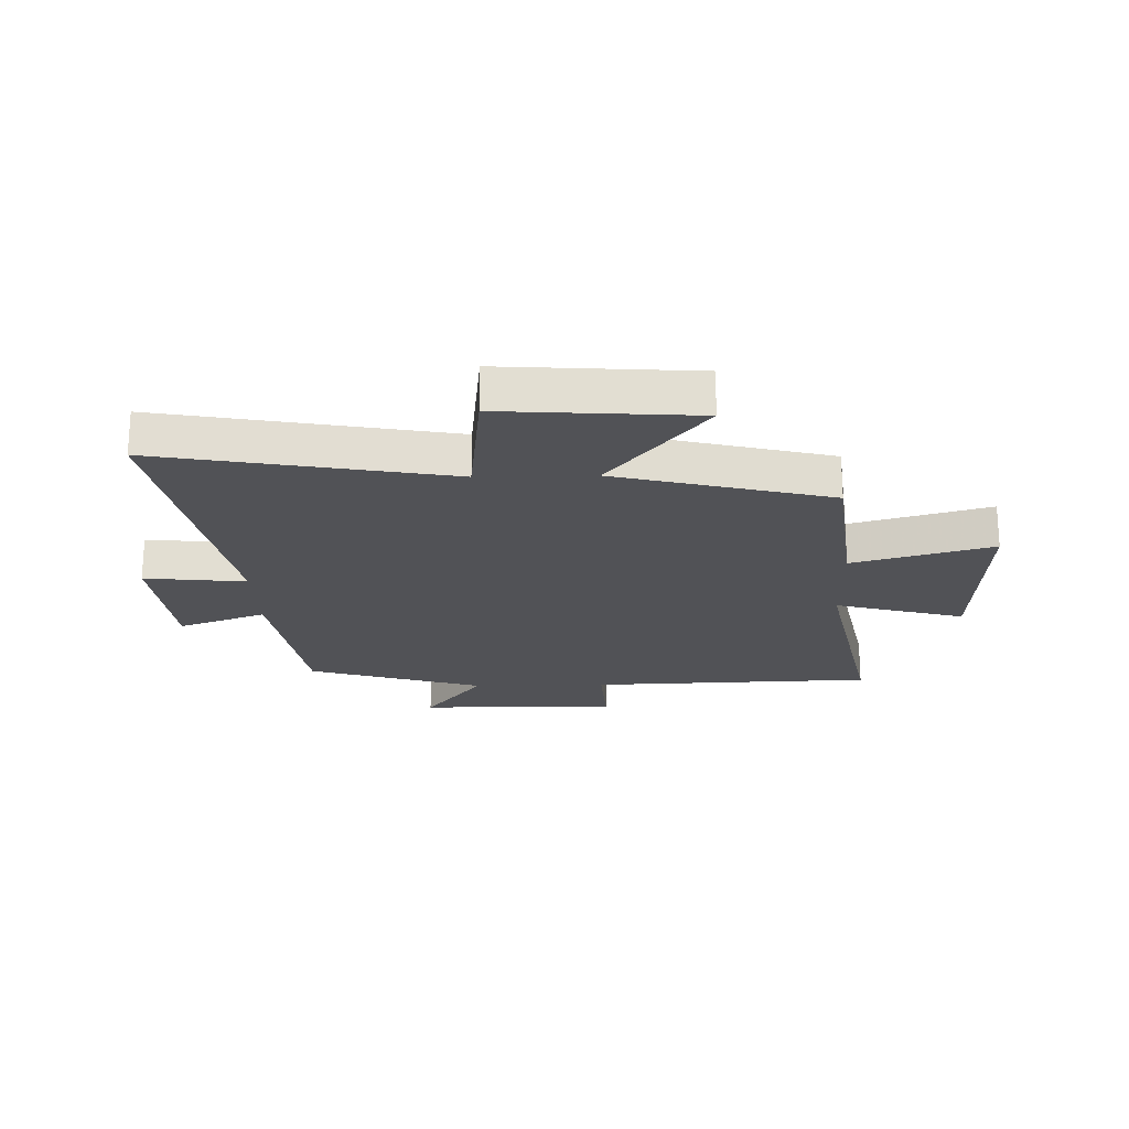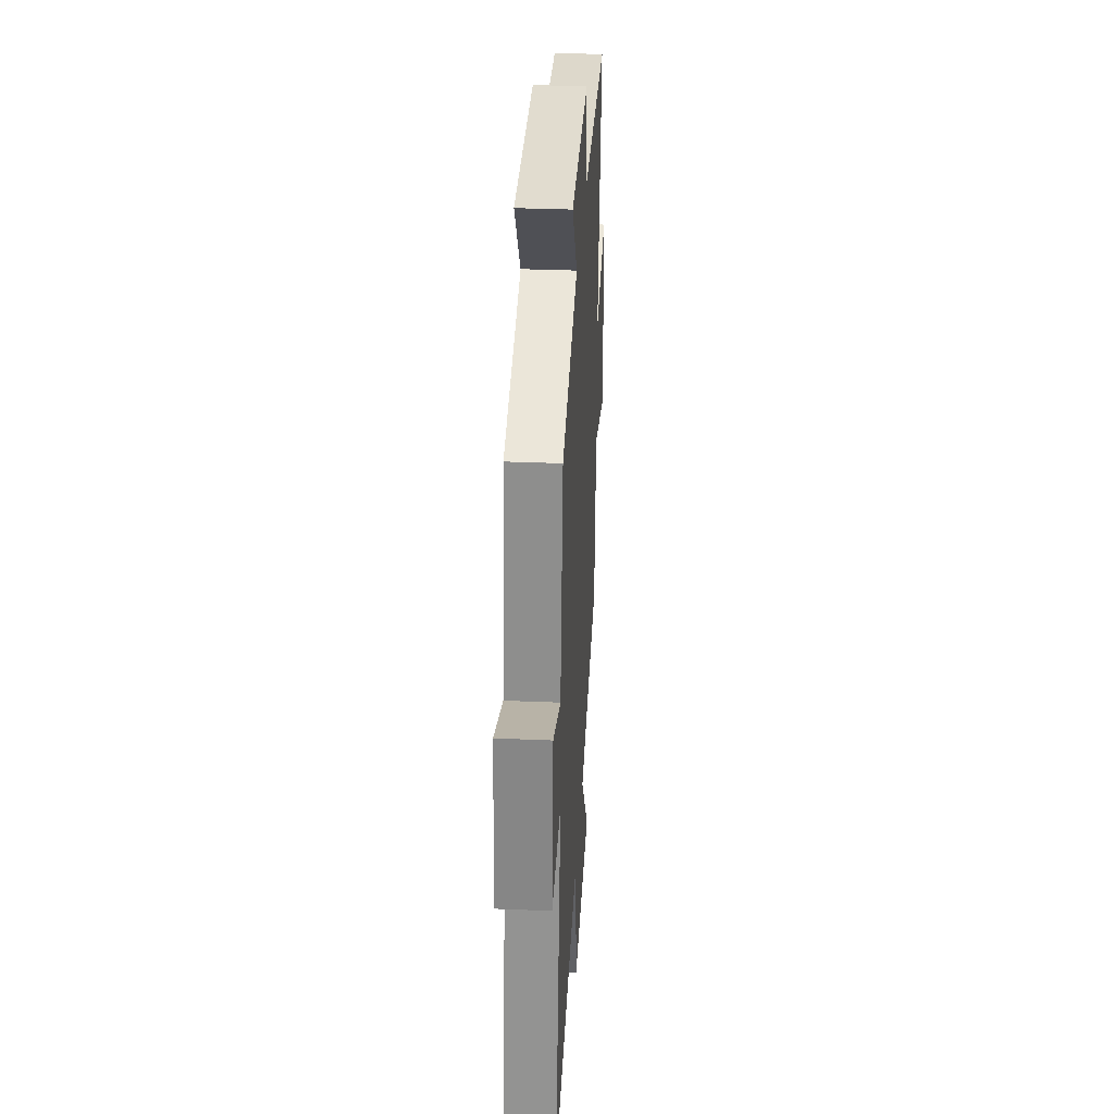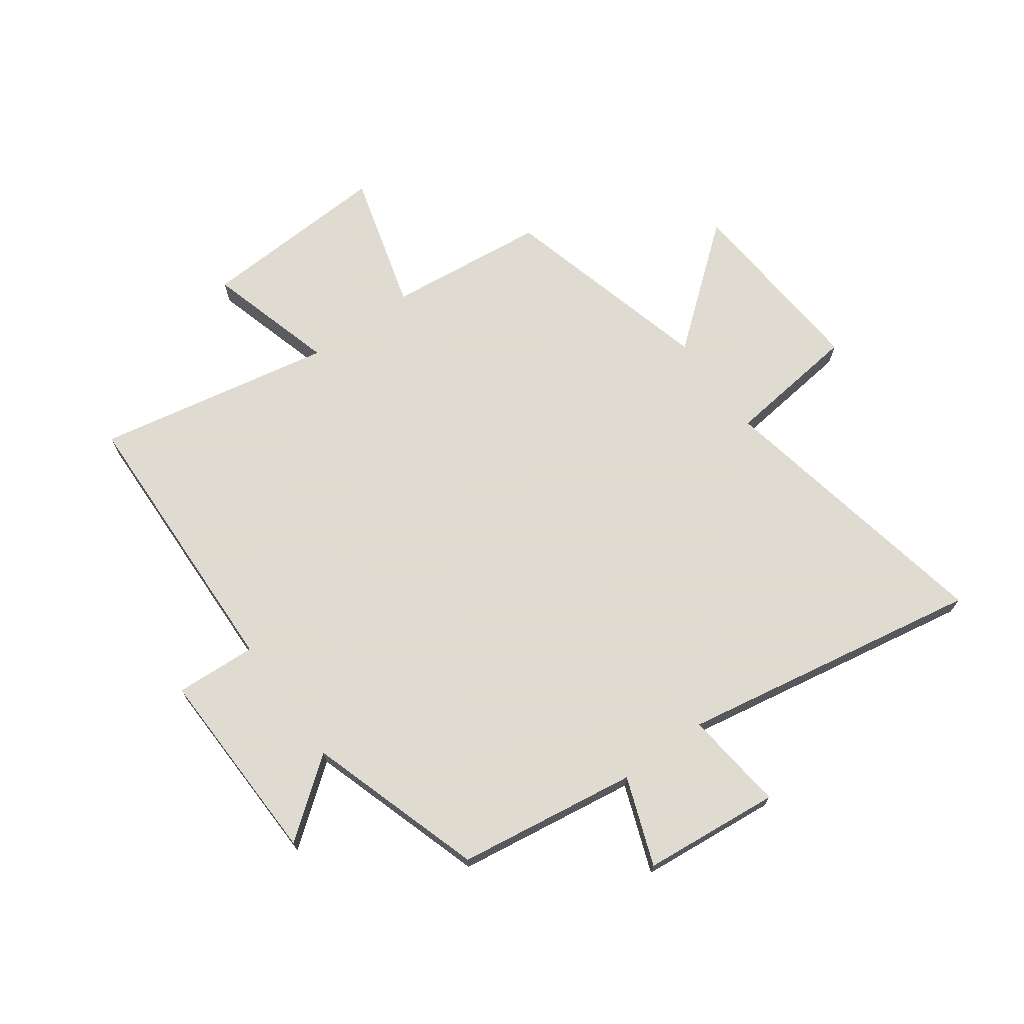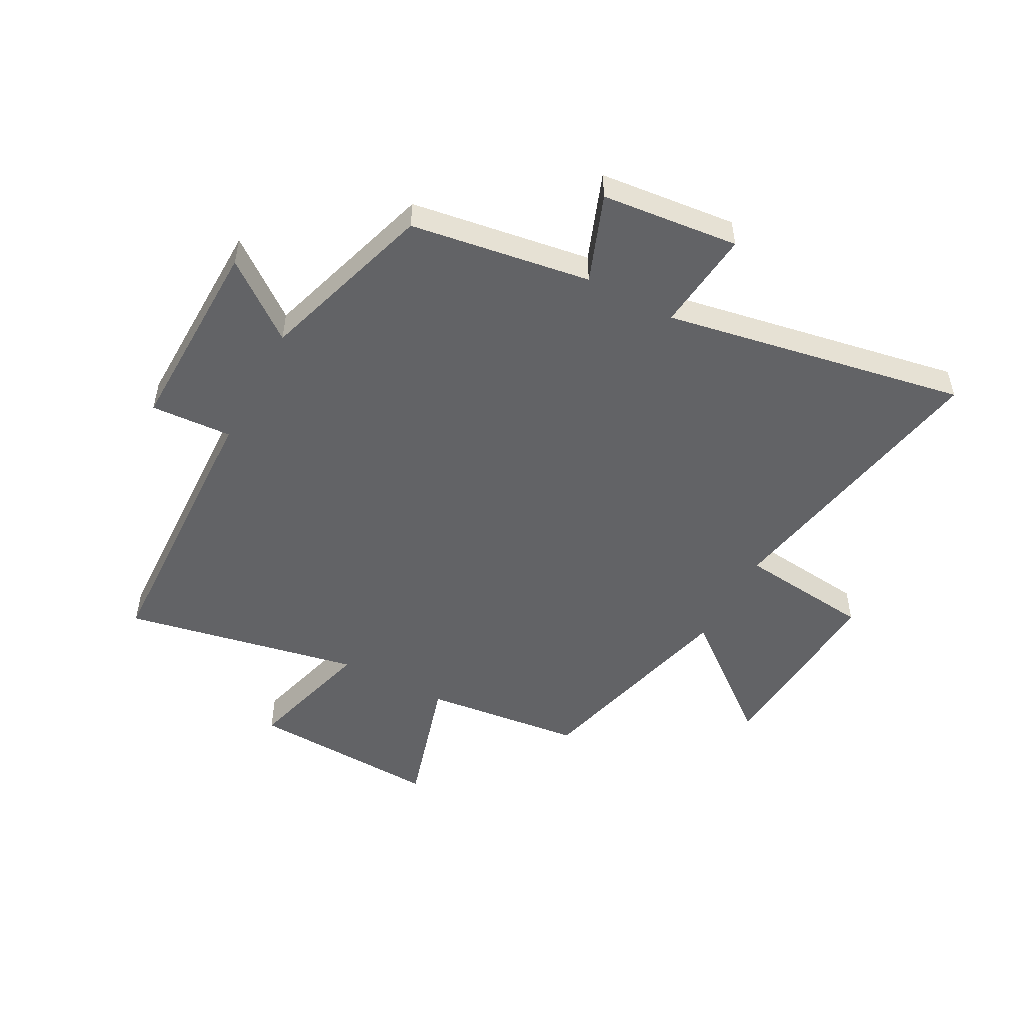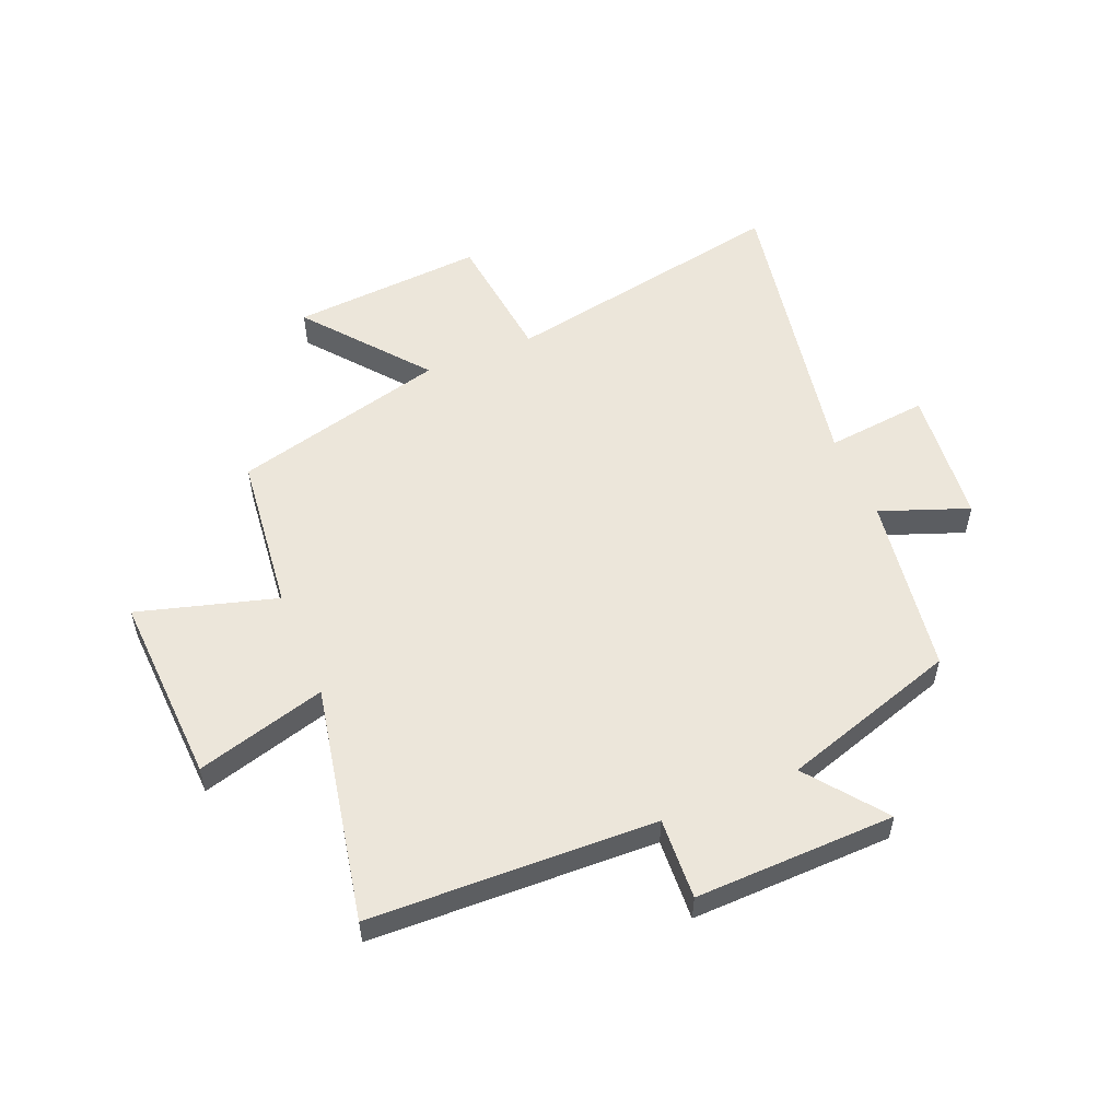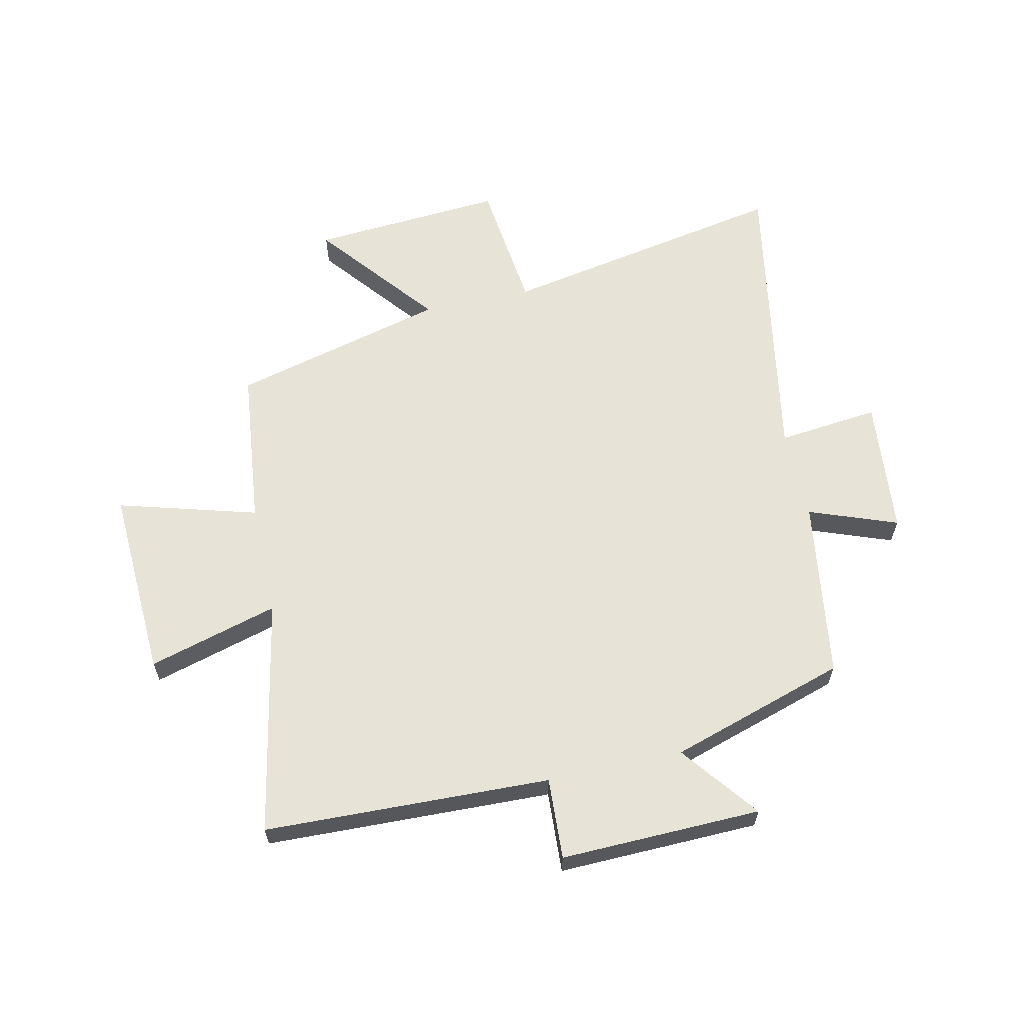
<metadata>
{"format":"obj","ext":"obj","renderer":"f3d","projection":"perspective","resolution":1024,"background":"white","views":[{"elev":-21.3,"azim":-178.5,"up":"+Y"},{"elev":33.2,"azim":93.3,"up":"+Z"},{"elev":70.2,"azim":53.9,"up":"+Y"},{"elev":-50.9,"azim":61.9,"up":"+Y"},{"elev":54.3,"azim":-22.6,"up":"+Y"},{"elev":61.7,"azim":-12.5,"up":"+Y"}]}
</metadata>
<code>
v -0.469 0.07 -0.404
v -0.5 0.07 -0.128
v -0.74 0.07 -0.197
v -0.724 0.07 0.135
v -0.5 0.07 0.072
v -0.581 0.07 0.483
v -0.088 0.07 0.5
v -0.096 0.07 0.641
v 0.25 0.07 0.633
v 0.148 0.07 0.5
v 0.453 0.07 0.404
v 0.5 0.07 0.092
v 0.652 0.07 0.149
v 0.676 0.07 -0.089
v 0.5 0.07 -0.07
v 0.595 0.07 -0.594
v 0.096 0.07 -0.5
v 0.07 0.07 -0.731
v -0.264 0.07 -0.707
v -0.098 0.07 -0.5
v -0.469 0 -0.404
v -0.5 0 -0.128
v -0.74 0 -0.197
v -0.724 0 0.135
v -0.5 0 0.072
v -0.581 0 0.483
v -0.088 0 0.5
v -0.096 0 0.641
v 0.25 0 0.633
v 0.148 0 0.5
v 0.453 0 0.404
v 0.5 0 0.092
v 0.652 0 0.149
v 0.676 0 -0.089
v 0.5 0 -0.07
v 0.595 0 -0.594
v 0.096 0 -0.5
v 0.07 0 -0.731
v -0.264 0 -0.707
v -0.098 0 -0.5
f 17 18 19 20
f 17 20 1 2
f 15 16 17 2
f 12 13 14 15
f 10 11 12 15
f 10 15 2
f 7 8 9 10
f 5 6 7 10
f 5 10 2 3
f 3 4 5
f 40 39 38 37
f 22 21 40 37
f 22 37 36 35
f 35 34 33 32
f 35 32 31 30
f 22 35 30
f 30 29 28 27
f 30 27 26 25
f 23 22 30 25
f 25 24 23
f 1 21 22 2
f 2 22 23 3
f 3 23 24 4
f 4 24 25 5
f 5 25 26 6
f 6 26 27 7
f 7 27 28 8
f 8 28 29 9
f 9 29 30 10
f 10 30 31 11
f 11 31 32 12
f 12 32 33 13
f 13 33 34 14
f 14 34 35 15
f 15 35 36 16
f 16 36 37 17
f 17 37 38 18
f 18 38 39 19
f 19 39 40 20
f 20 40 21 1

</code>
